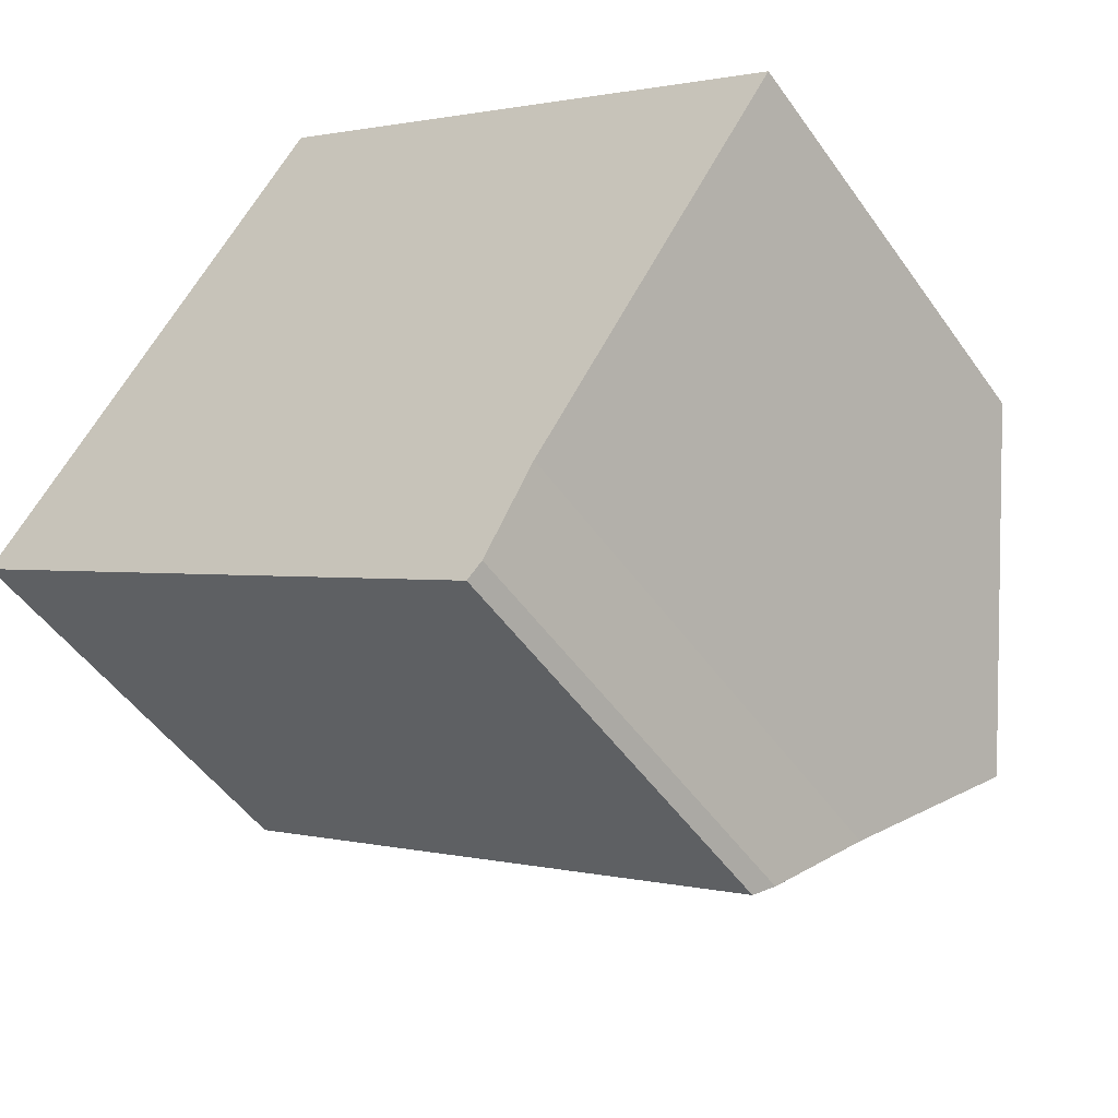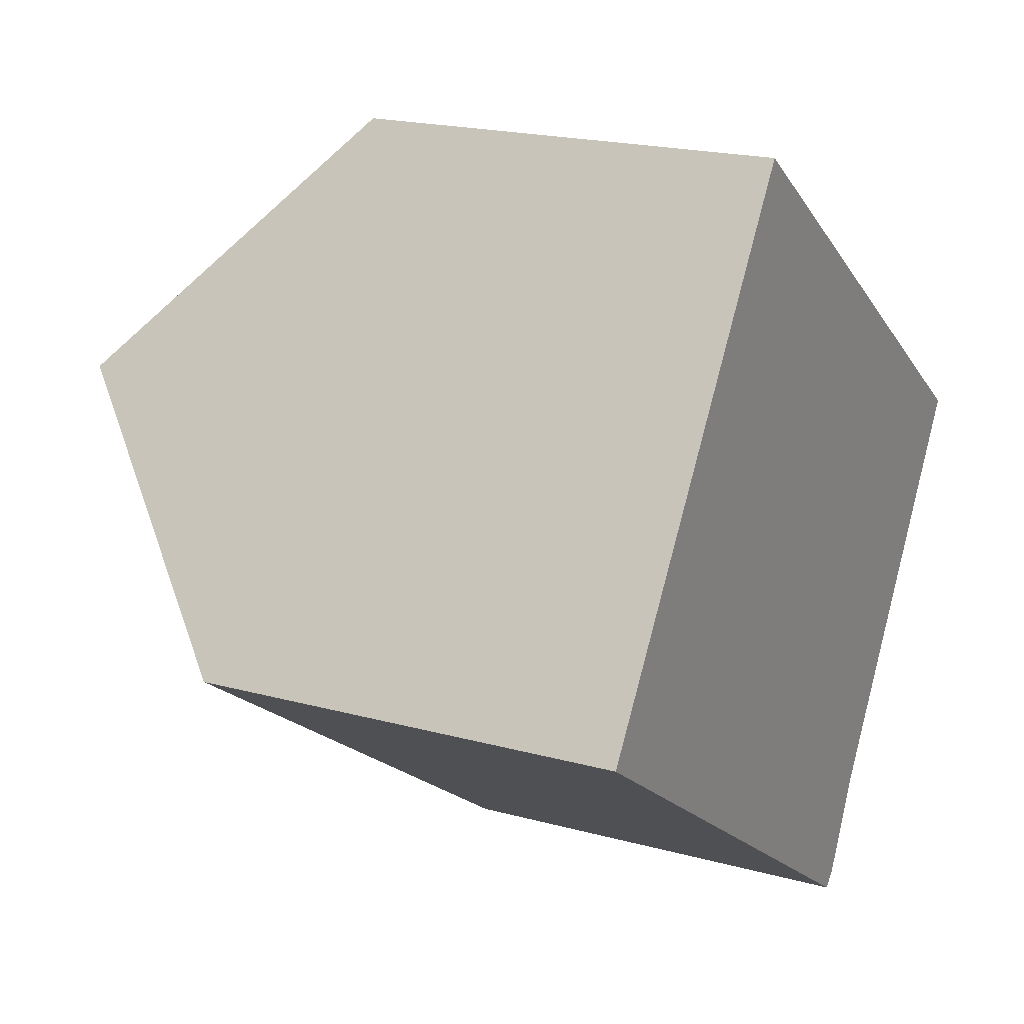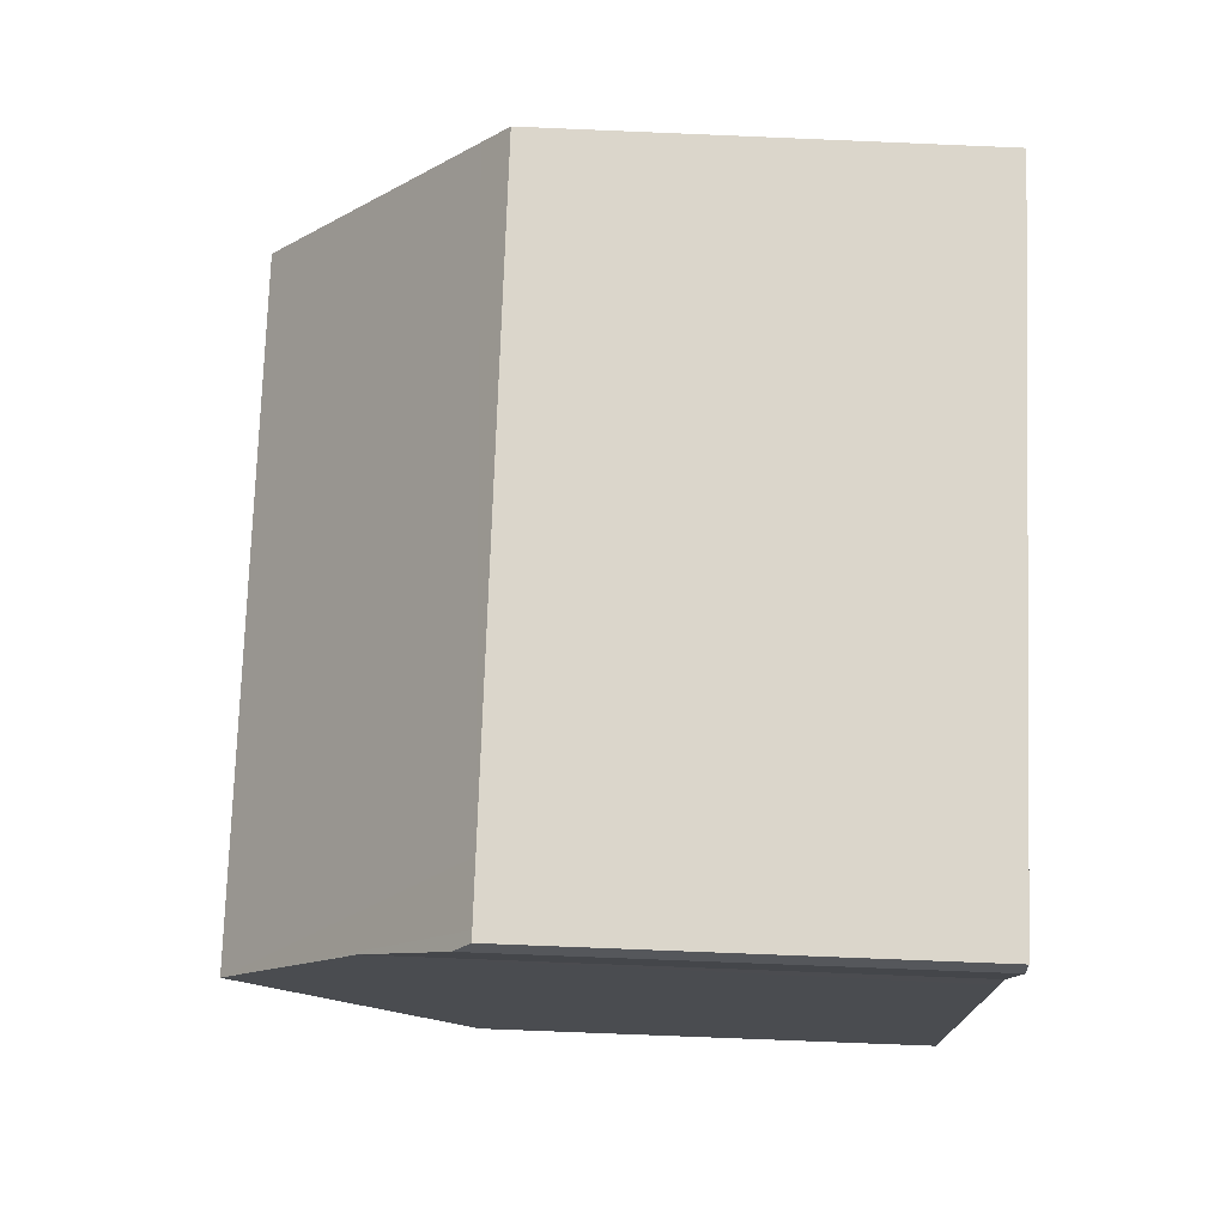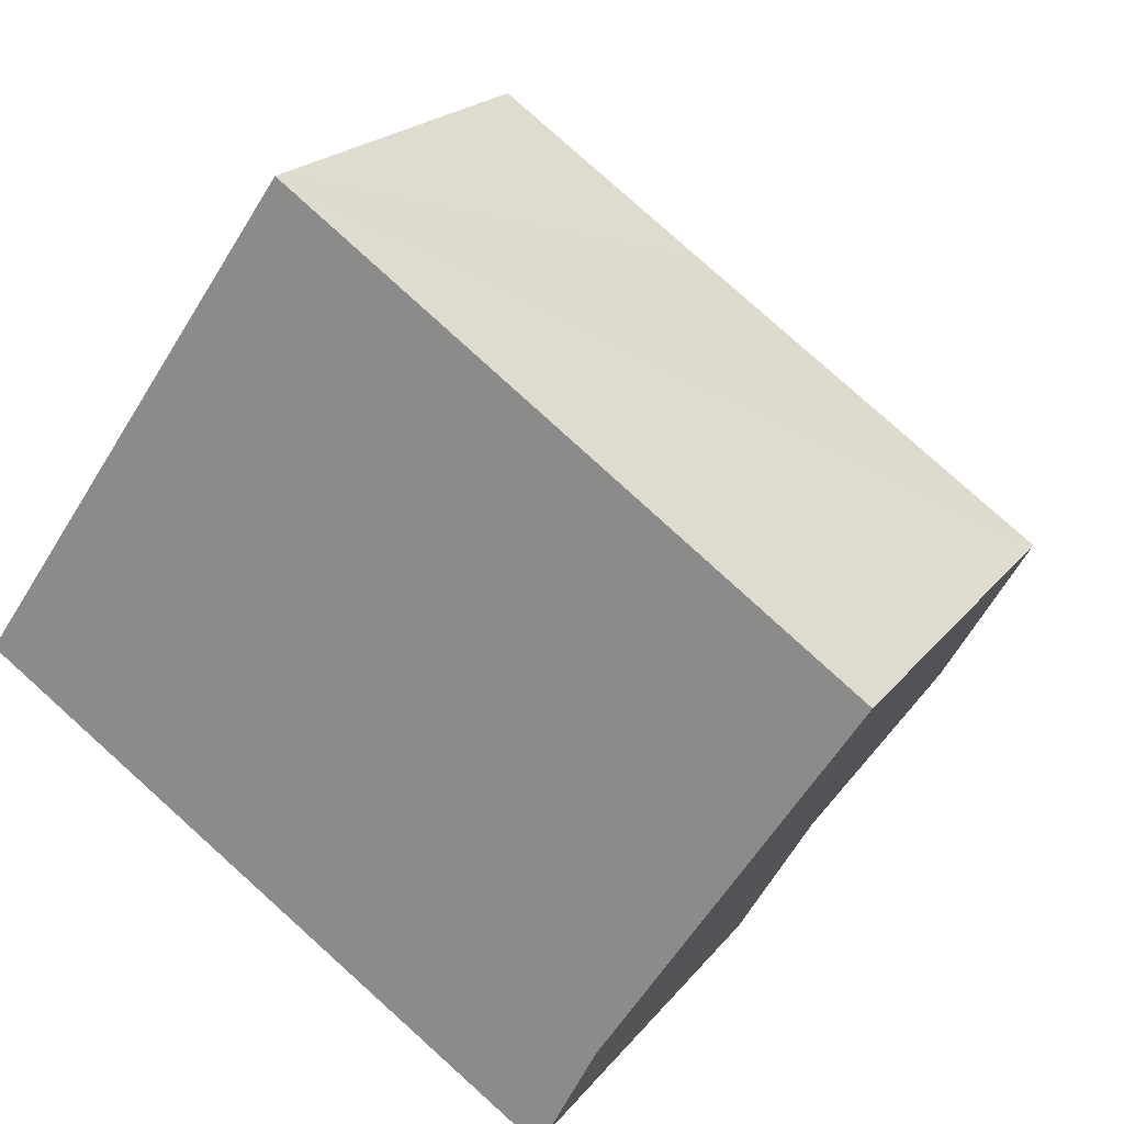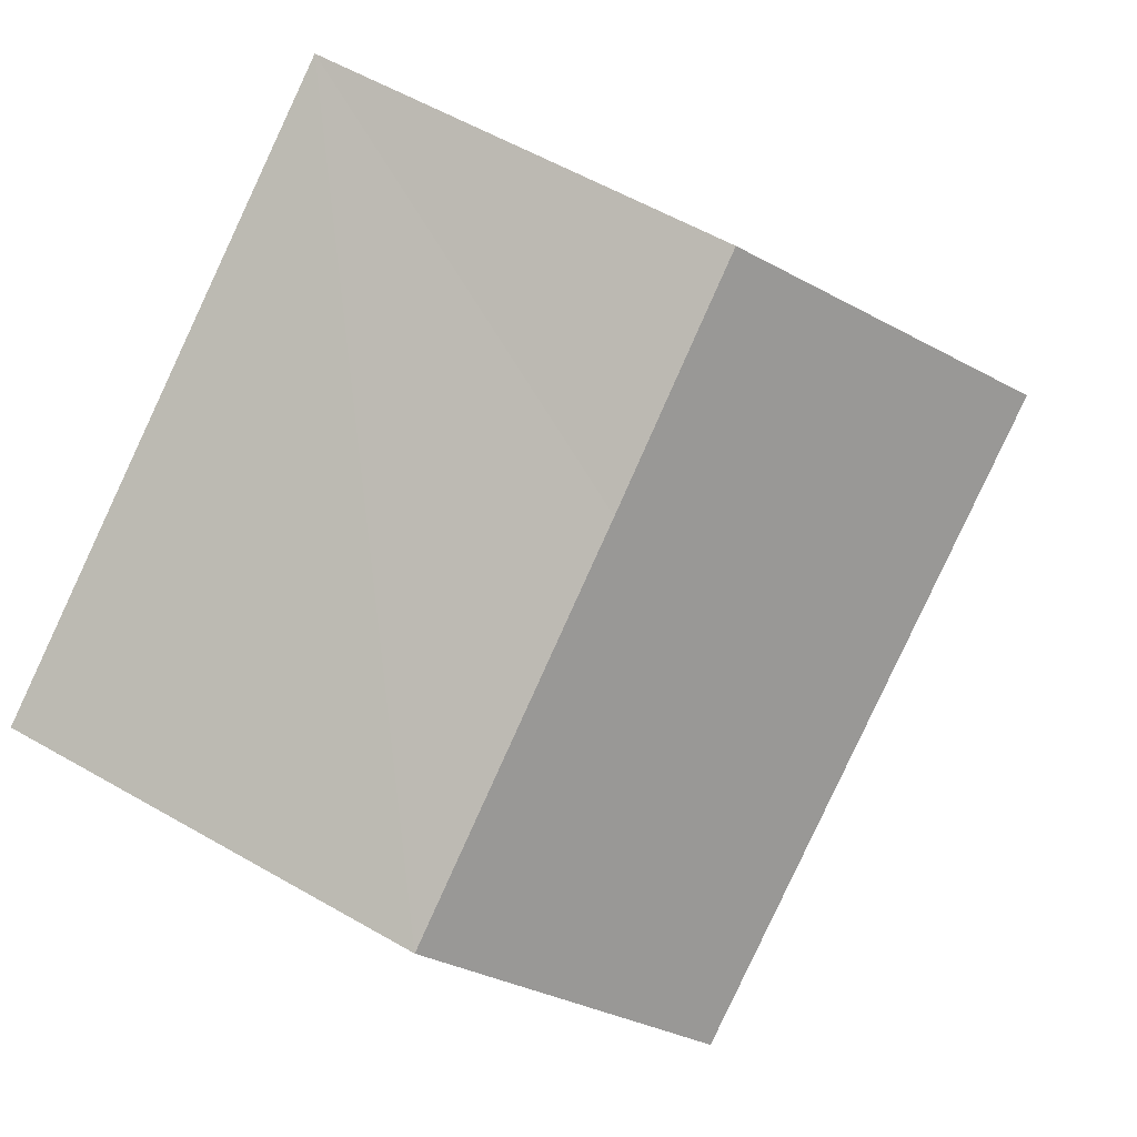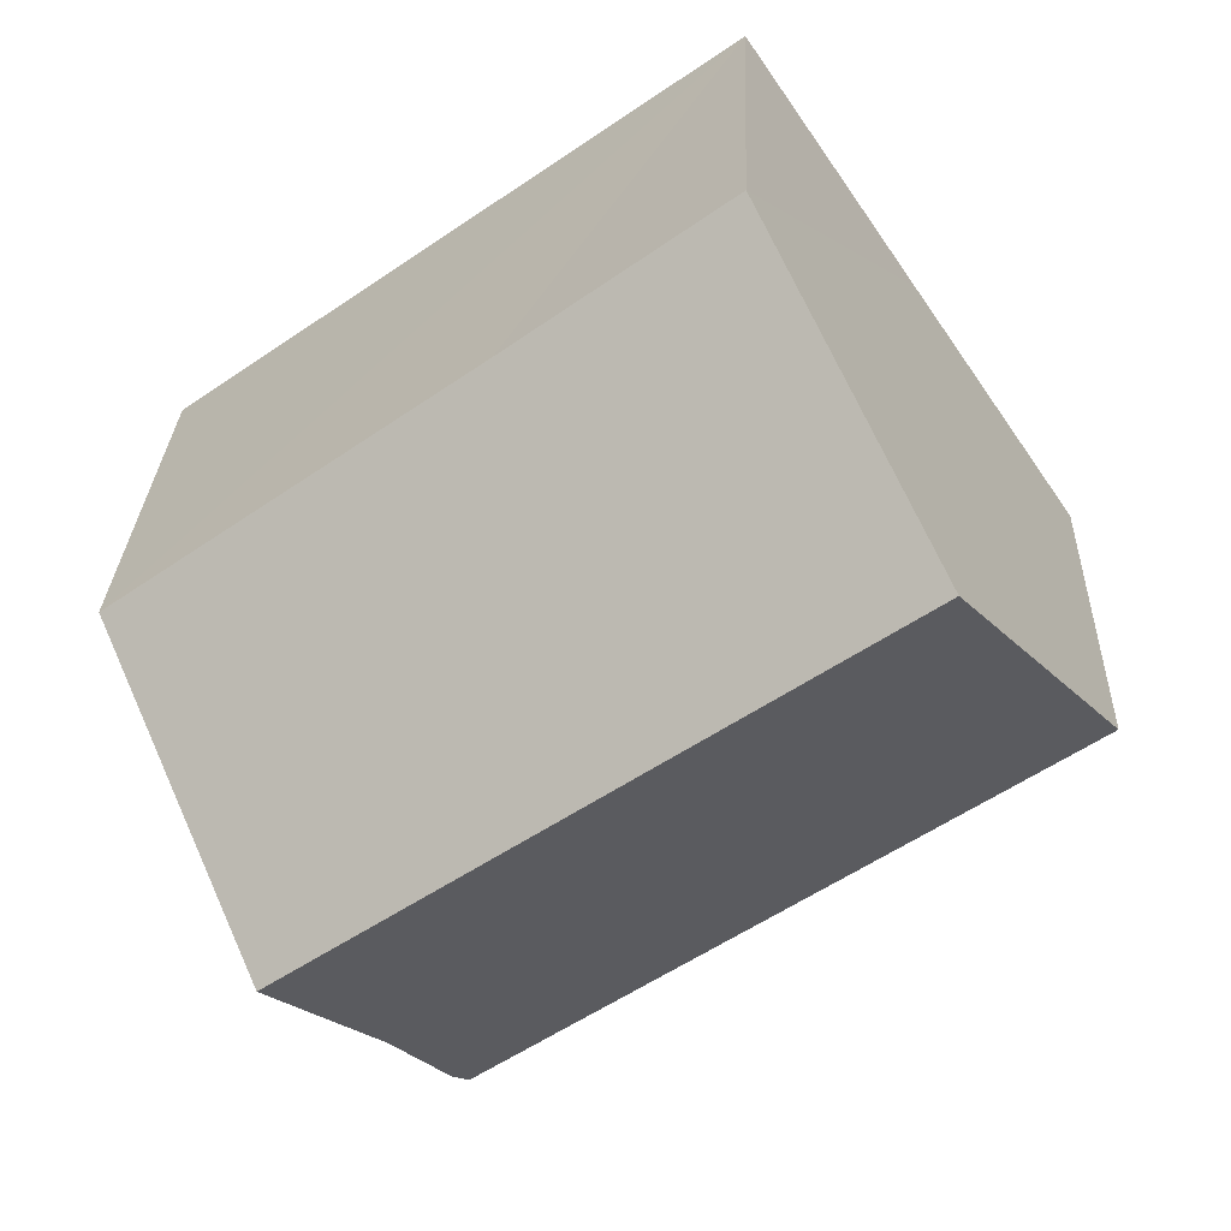
<metadata>
{"format":"obj","ext":"obj","renderer":"f3d","projection":"perspective","resolution":1024,"background":"white","views":[{"elev":-49.7,"azim":33.7,"up":"+Z"},{"elev":19.6,"azim":-62.8,"up":"+Z"},{"elev":-72.1,"azim":-92.4,"up":"+Z"},{"elev":19.9,"azim":26.1,"up":"+Z"},{"elev":56.7,"azim":121.1,"up":"+Z"},{"elev":27.2,"azim":-177.9,"up":"+Z"}]}
</metadata>
<code>
v  12.99 11.76 -2.465
v  9.618 7.752 6.077
v  15.75 7.844 1.8
v  2.947 11.76 4.3
v  5.942 7.676 8.672
v  0.337 8.202 0.491
v  9.223 7.743 -6.216
v  0 7.743 4.741e-16
v  10.09 7.743 -6.8
v  11.36 9.464 -4.968
v  10.24 7.743 -6.902
v  10.5 8.028 -6.634
v  10.55 8.101 -6.549
v  11.68 9.913 -4.48
v  10.24 4.226e-16 -6.902
v  10.09 4.164e-16 -6.8
v  0 0 0
v  9.223 3.806e-16 -6.216
v  2.947 -2.633e-16 4.3
v  5.942 -5.31e-16 8.672
v  0.337 -3.007e-17 0.491
v  15.75 -1.102e-16 1.8
v  9.618 -3.721e-16 6.077
v  10.5 4.062e-16 -6.634
v  12.99 1.509e-16 -2.465
v  11.68 2.743e-16 -4.48
v  11.36 3.042e-16 -4.968
v  10.55 4.01e-16 -6.549
g defaultobject
f 1 2 3
f 2 1 4
f 2 4 5
f 6 7 8
f 7 6 4
f 7 4 1
f 7 1 9
f 9 1 10
f 9 10 11
f 11 10 12
f 12 10 13
f 10 1 14
f 15 9 11
f 9 15 7
f 7 15 8
f 8 15 16
f 8 16 17
f 17 16 18
f 6 5 4
f 5 6 8
f 5 8 17
f 5 17 19
f 5 19 20
f 19 17 21
f 20 2 5
f 2 20 3
f 3 20 22
f 22 20 23
f 24 11 12
f 11 24 15
f 22 1 3
f 1 22 14
f 14 22 10
f 10 22 25
f 10 25 26
f 10 26 27
f 27 13 10
f 13 27 12
f 12 27 24
f 24 27 28
f 18 21 17
f 21 18 19
f 19 18 20
f 20 18 16
f 20 16 15
f 20 15 24
f 20 24 28
f 20 28 27
f 20 27 26
f 20 26 25
f 20 25 23
f 23 25 22

</code>
